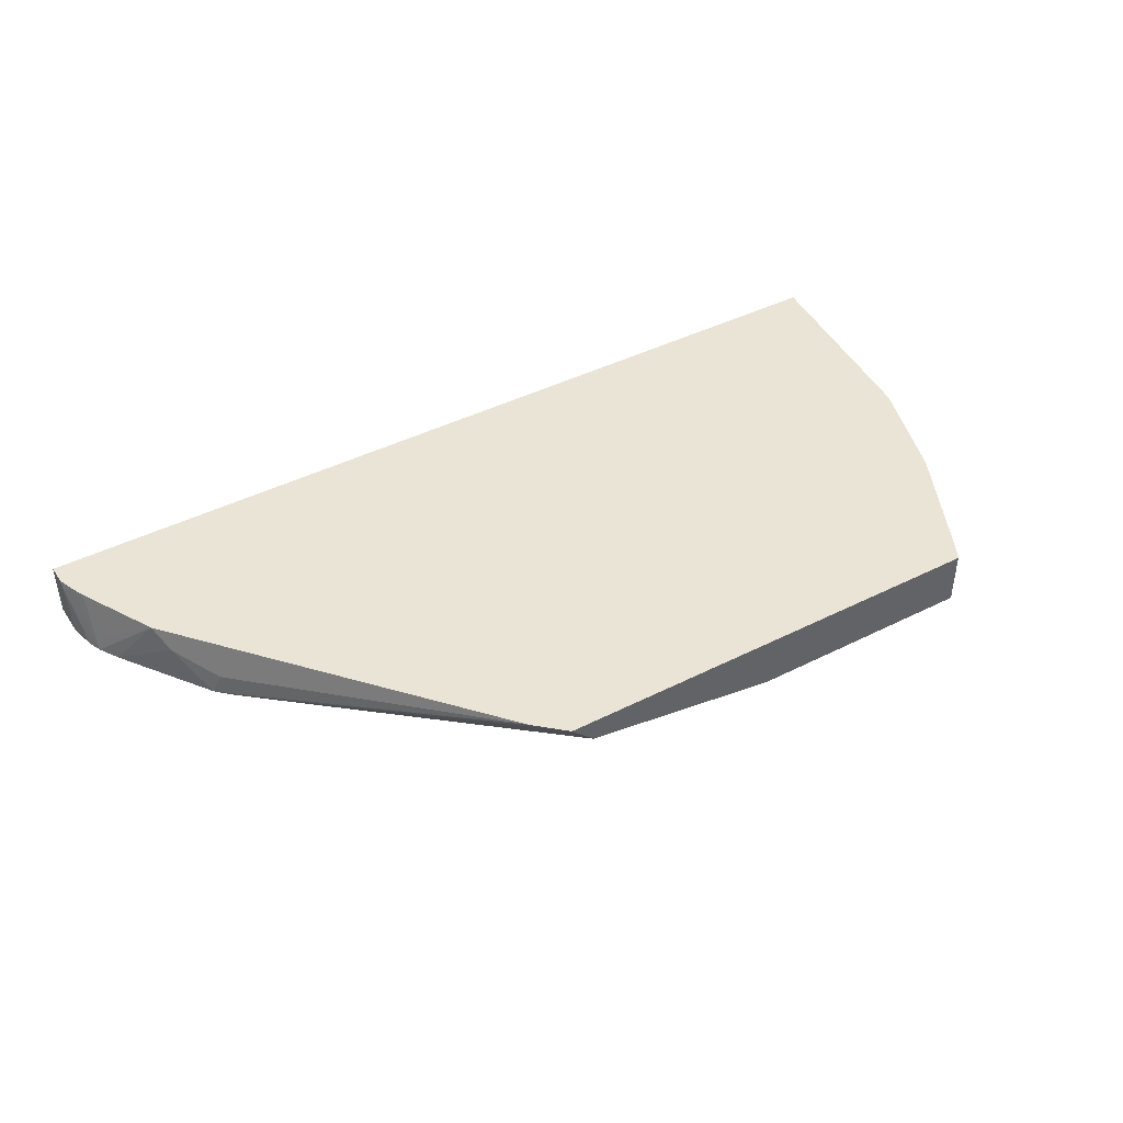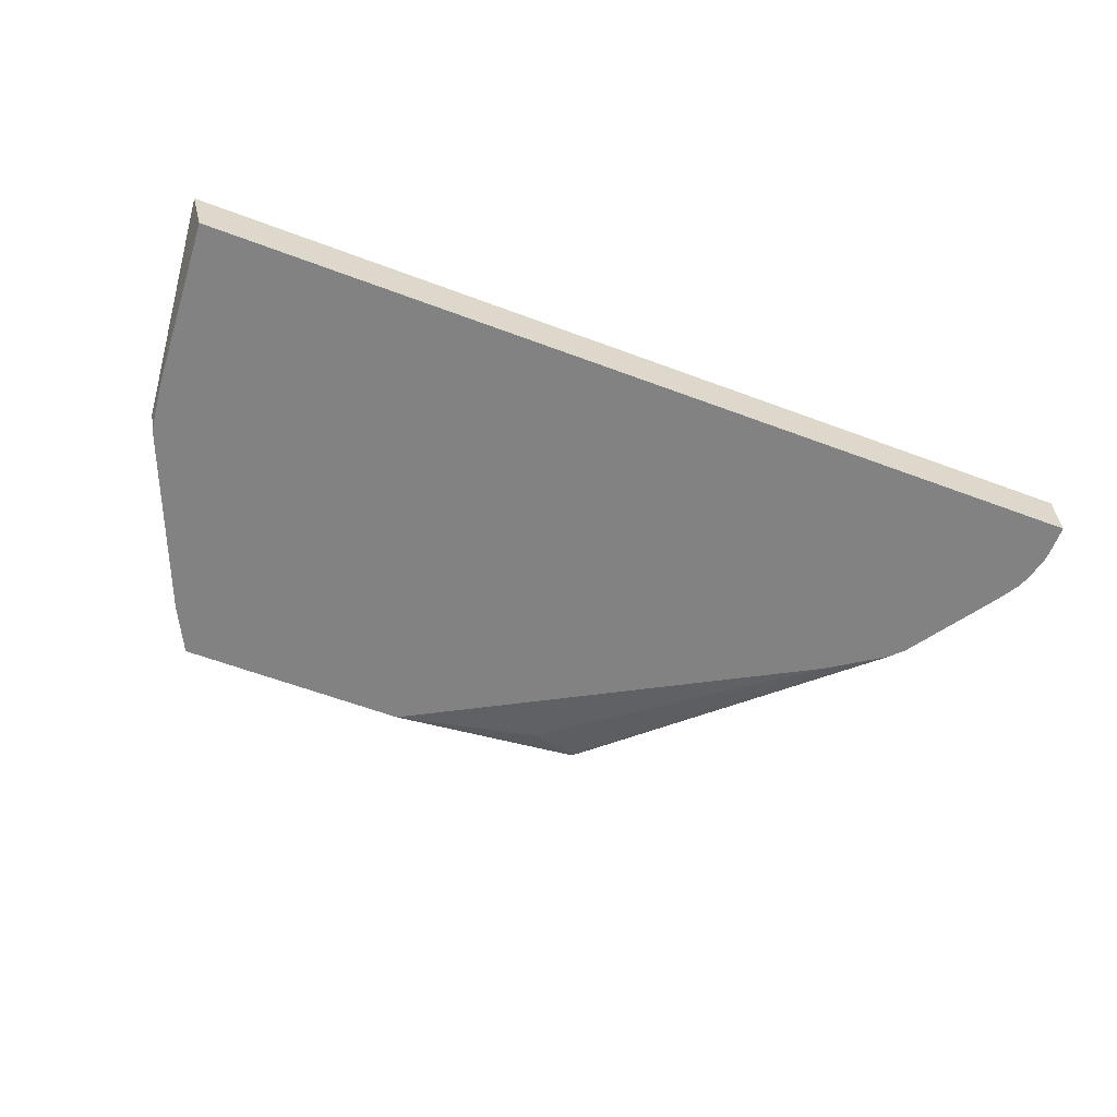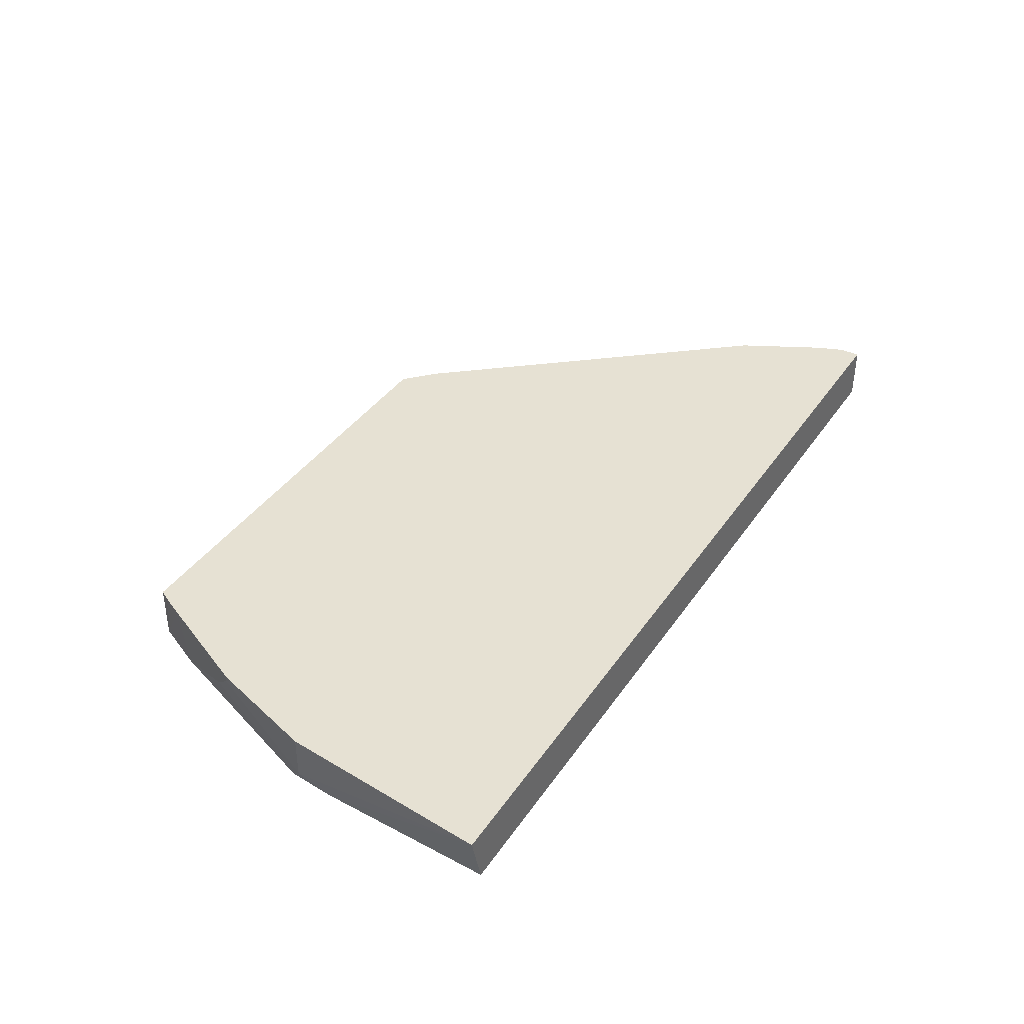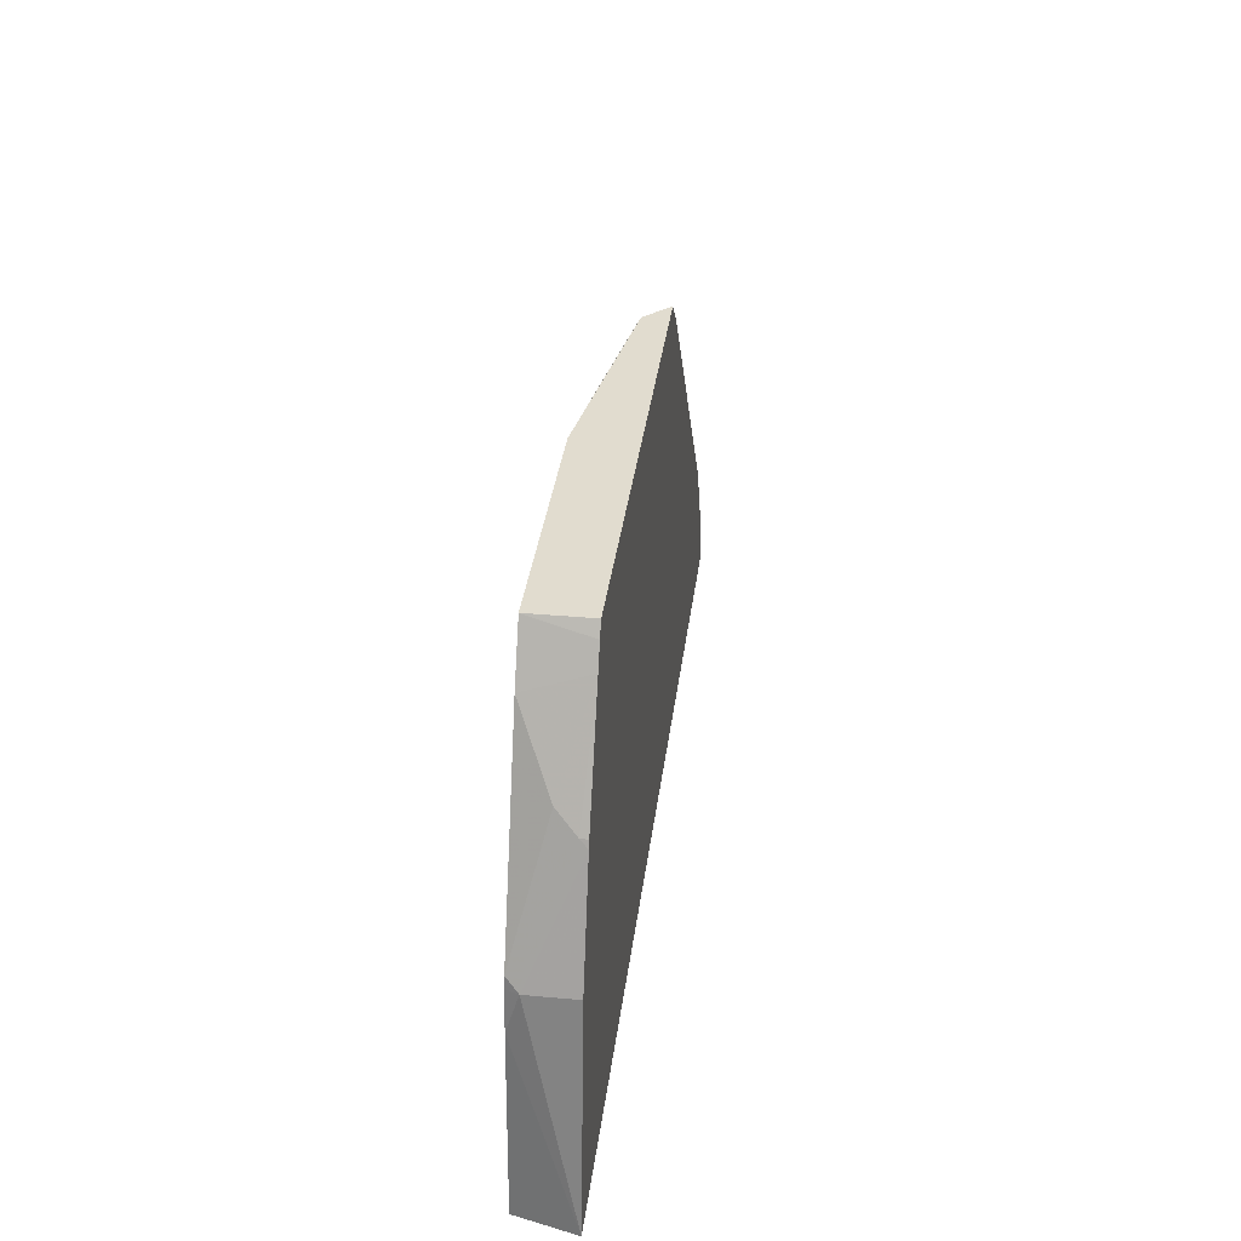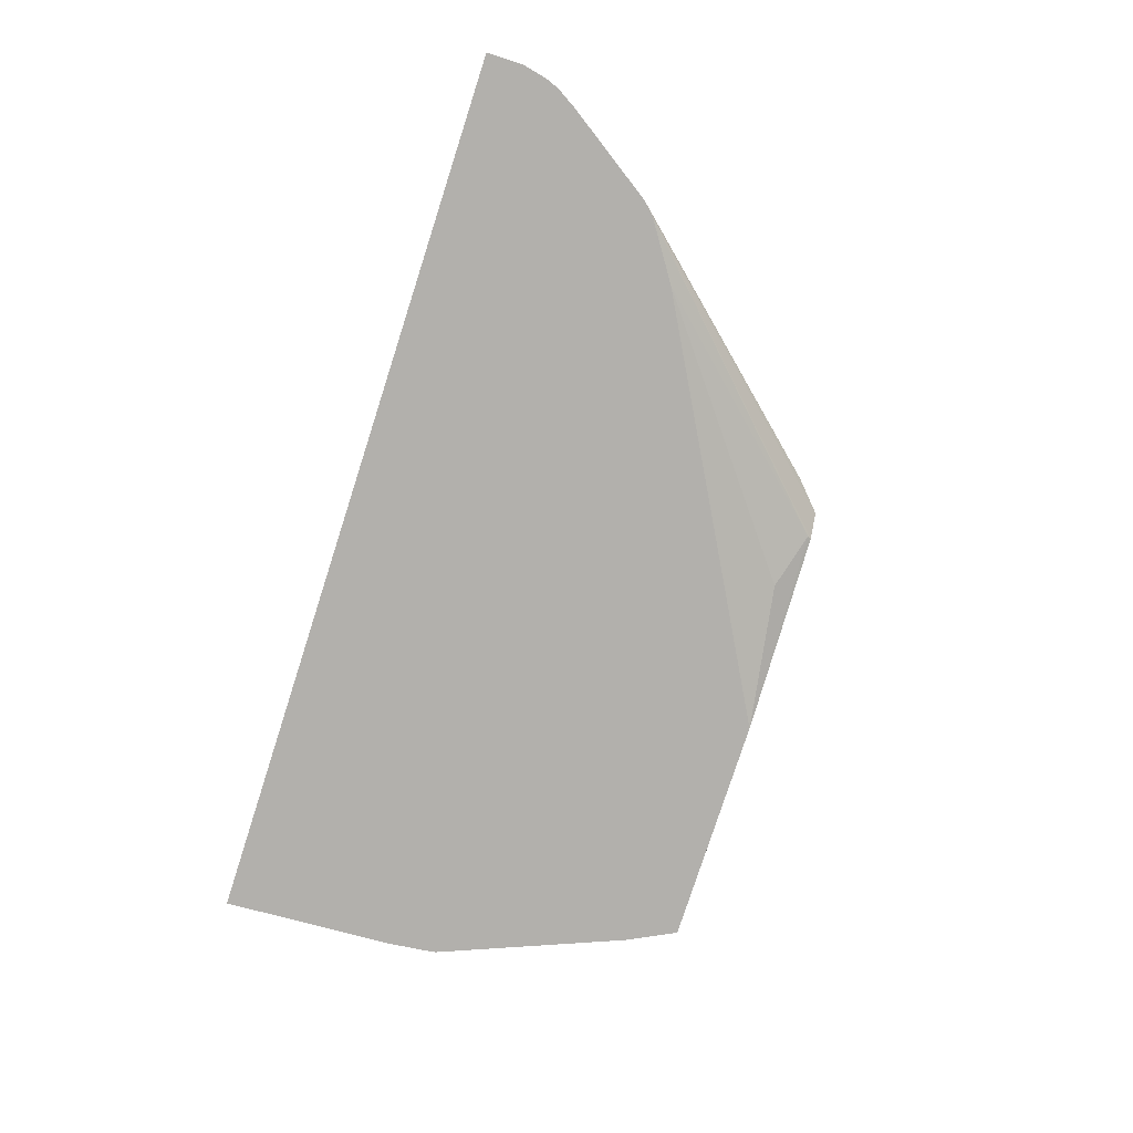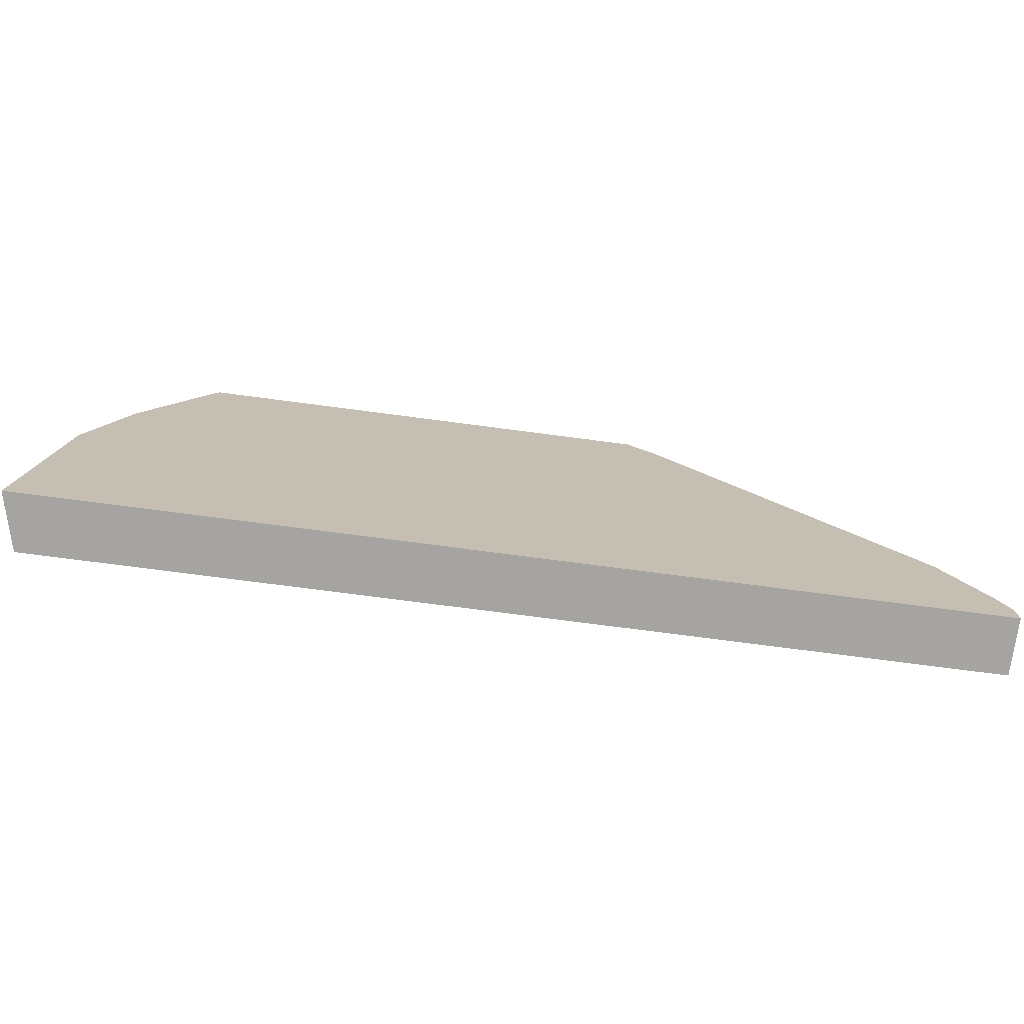
<metadata>
{"format":"obj","ext":"obj","renderer":"f3d","projection":"perspective","resolution":1024,"background":"white","views":[{"elev":42.6,"azim":-31.1,"up":"+Y"},{"elev":-60.9,"azim":159.1,"up":"+Y"},{"elev":38.6,"azim":120.5,"up":"+Y"},{"elev":34.4,"azim":97.0,"up":"+Z"},{"elev":-78.7,"azim":-107.9,"up":"+Y"},{"elev":-73.5,"azim":172.5,"up":"+Z"}]}
</metadata>
<code>
v 0.5744 -0.01631 0.02663
v 0.5616 -0.01631 0.1404
v 0.5616 -0.04011 0.1404
v 0.5616 -0.04618 0.1204
v 0.5666 -0.04618 0.02663
v 0.08028 -0.01631 0.02663
v 0.5429 -0.01631 0.1968
v 0.5586 -0.04618 0.1465
v 0.5593 -0.04618 0.1404
v 0.5415 -0.02006 0.2006
v 0.5365 -0.03009 0.2106
v 0.08028 -0.04618 0.02663
v 0.08028 -0.01631 0.03639
v 0.5415 -0.01631 0.2006
v 0.5185 -0.04618 0.2468
v 0.5147 -0.01631 0.2553
v 0.08028 -0.04618 0.0462
v 0.08028 -0.02006 0.04013
v 0.08057 -0.01631 0.03772
v 0.5054 -0.04618 0.2729
v 0.5092 -0.01631 0.2662
v 0.08338 -0.04618 0.06018
v 0.08618 -0.04618 0.06741
v 0.084 -0.01631 0.04762
v 0.0811 -0.01631 0.04013
v 0.5054 -0.01631 0.2729
v 0.3801 -0.04618 0.2729
v 0.09257 -0.04618 0.07806
v 0.1085 -0.01631 0.09655
v 0.09029 -0.0351 0.07021
v 0.08676 -0.01631 0.0543
v 0.2591 -0.01631 0.2729
v 0.2718 -0.02905 0.2729
v 0.2708 -0.03009 0.2708
v 0.3009 -0.04011 0.2607
v 0.1637 -0.04618 0.1546
v 0.1263 -0.04618 0.1276
v 0.1137 -0.02675 0.107
v 0.1304 -0.0351 0.1304
v 0.2432 -0.01631 0.2582
v 0.1332 -0.04618 0.1345
v 0.2614 -0.01861 0.2729
f 20 33 27
f 20 42 33
f 20 32 42
f 20 26 32
f 20 21 26
f 18 25 19
f 18 24 25
f 18 23 24
f 13 18 19
f 17 22 18
f 16 21 20
f 15 16 20
f 11 16 15
f 10 16 11
f 10 14 16
f 23 28 29
f 8 11 15
f 18 22 23
f 23 29 30
f 33 42 41
f 23 31 24
f 7 14 10
f 37 40 39
f 37 41 40
f 34 36 35
f 37 39 38
f 34 41 36
f 33 41 34
f 32 41 42
f 32 40 41
f 29 39 40
f 29 38 39
f 29 31 30
f 28 38 29
f 28 37 38
f 27 35 36
f 27 34 35
f 27 33 34
f 23 30 31
f 6 18 13
f 1 5 12
f 6 12 17
f 1 16 14
f 1 21 16
f 1 26 21
f 1 32 26
f 1 40 32
f 1 29 40
f 1 31 29
f 1 14 7
f 1 25 24
f 1 13 19
f 1 6 13
f 1 12 6
f 1 4 5
f 1 3 4
f 1 2 3
f 6 17 18
f 1 19 25
f 1 7 2
f 1 24 31
f 3 8 9
f 4 12 5
f 2 7 3
f 4 17 12
f 4 22 17
f 4 23 22
f 4 28 23
f 4 41 37
f 4 36 41
f 4 27 36
f 4 37 28
f 4 20 27
f 4 15 20
f 4 8 15
f 4 9 8
f 3 11 8
f 3 10 11
f 3 7 10
f 3 9 4

</code>
